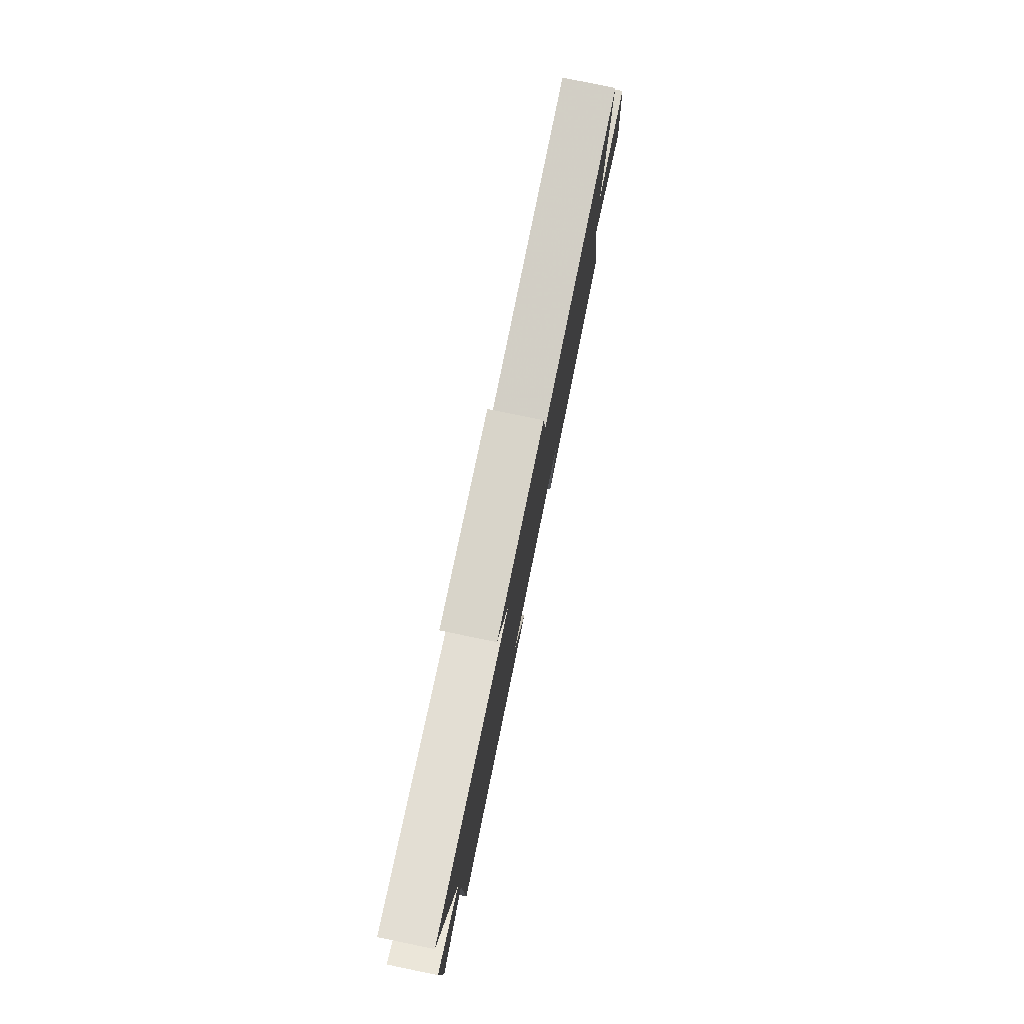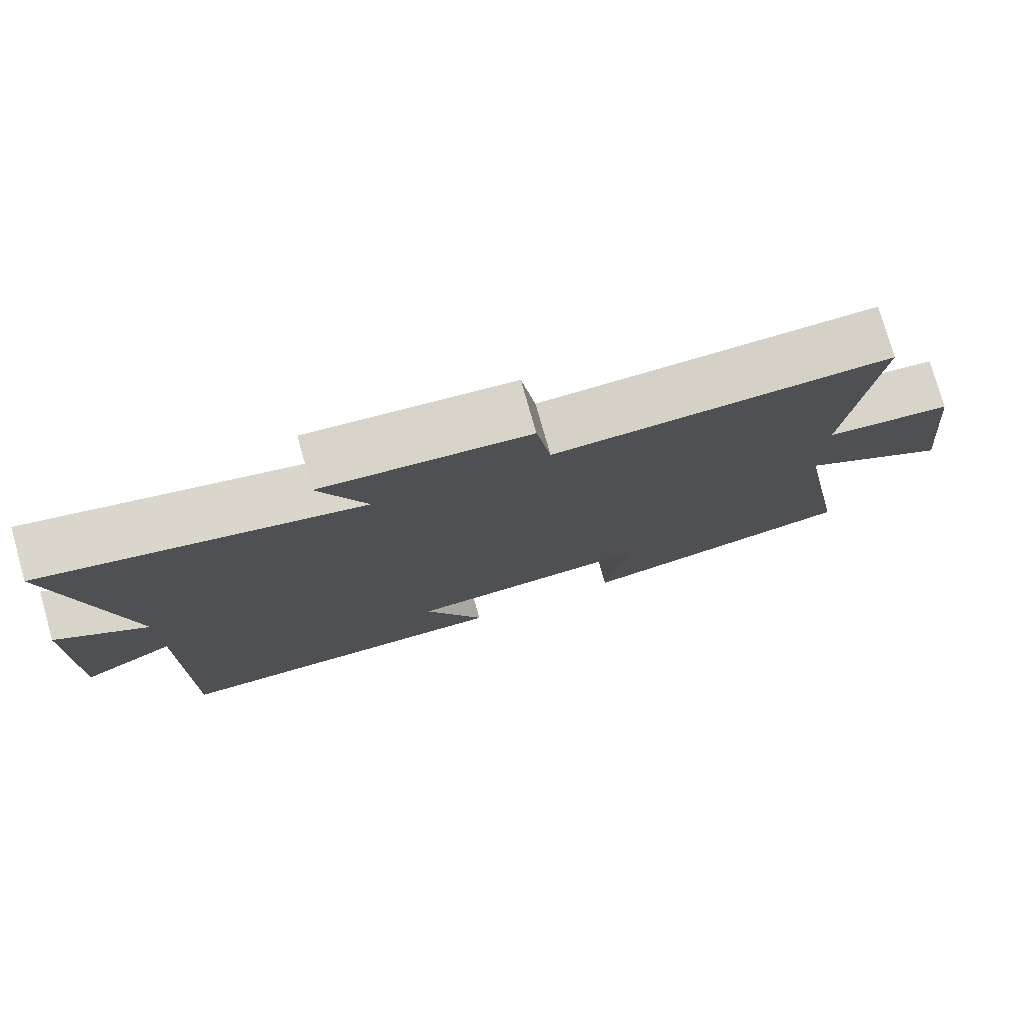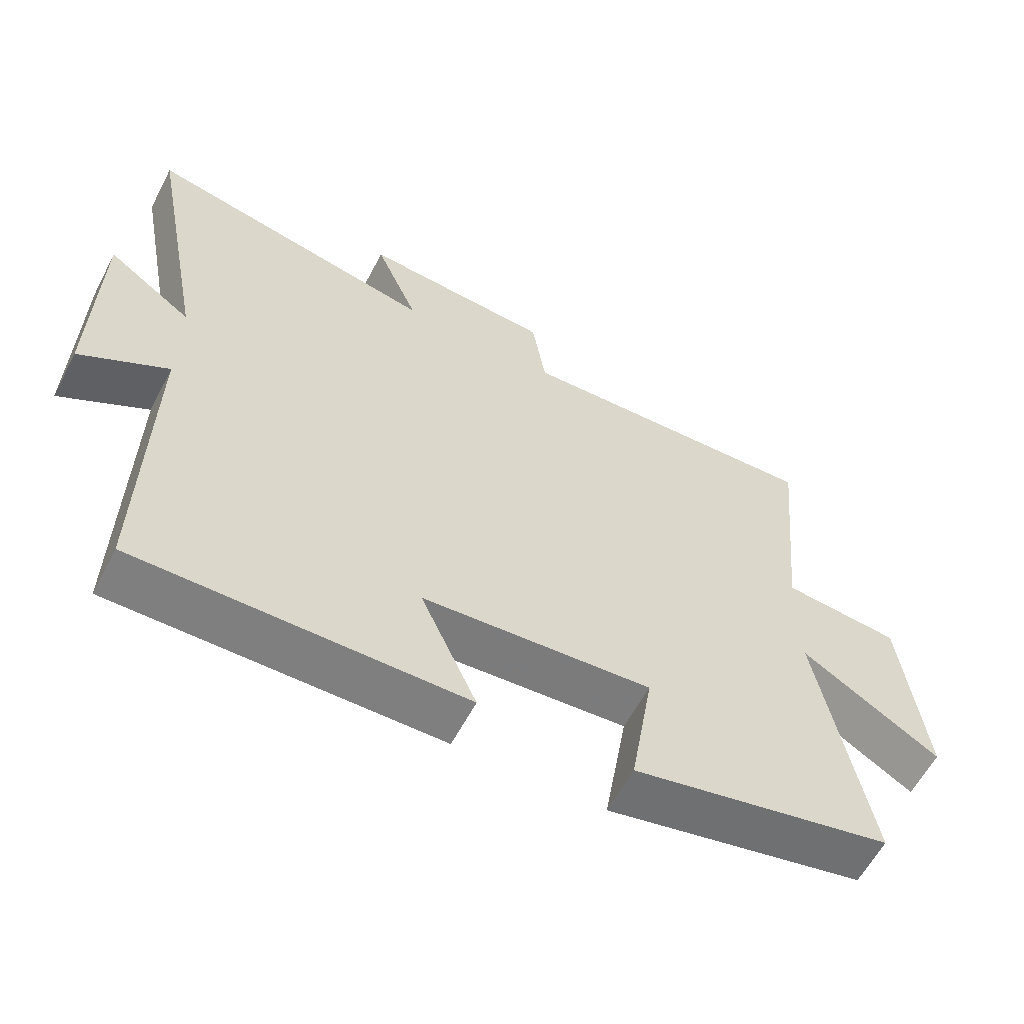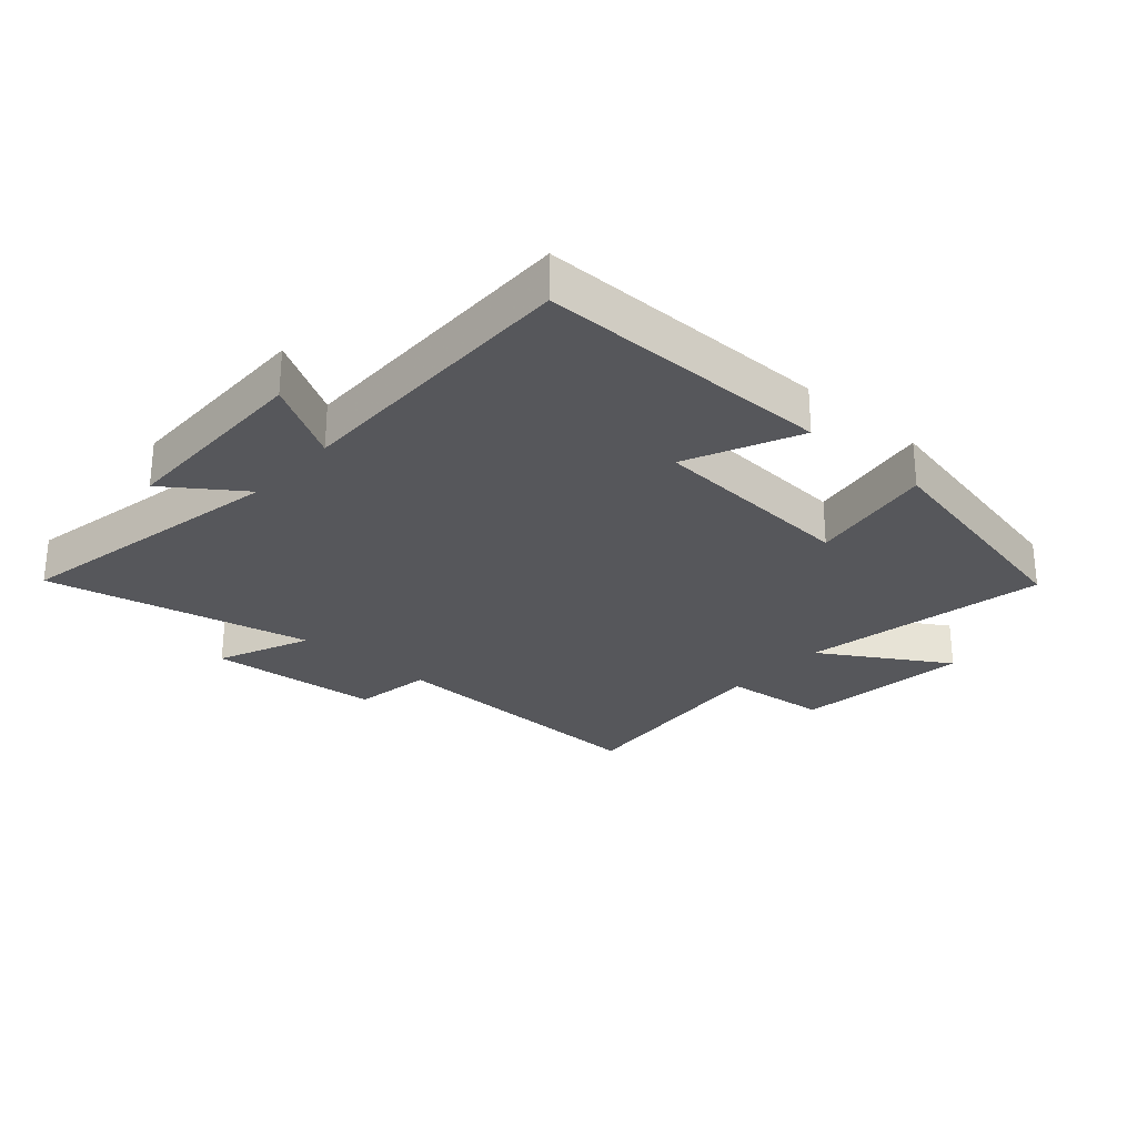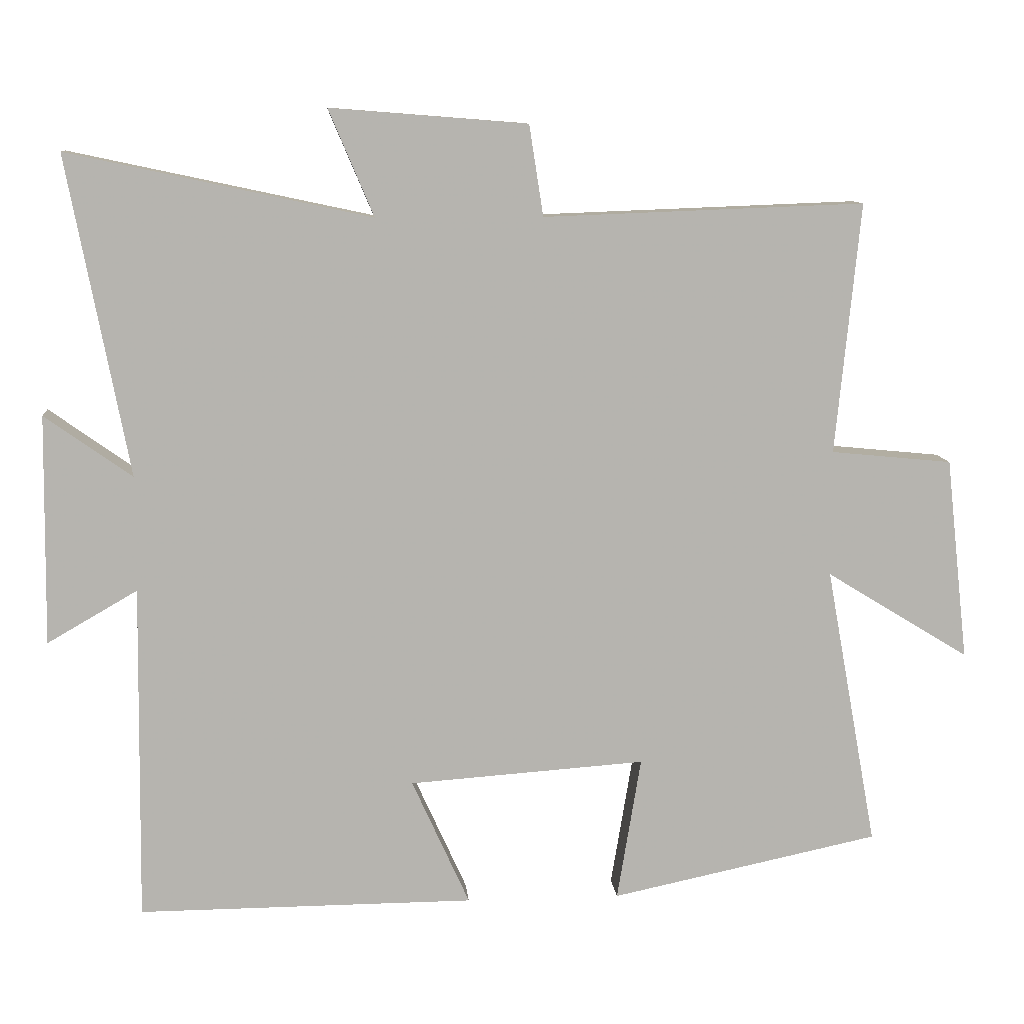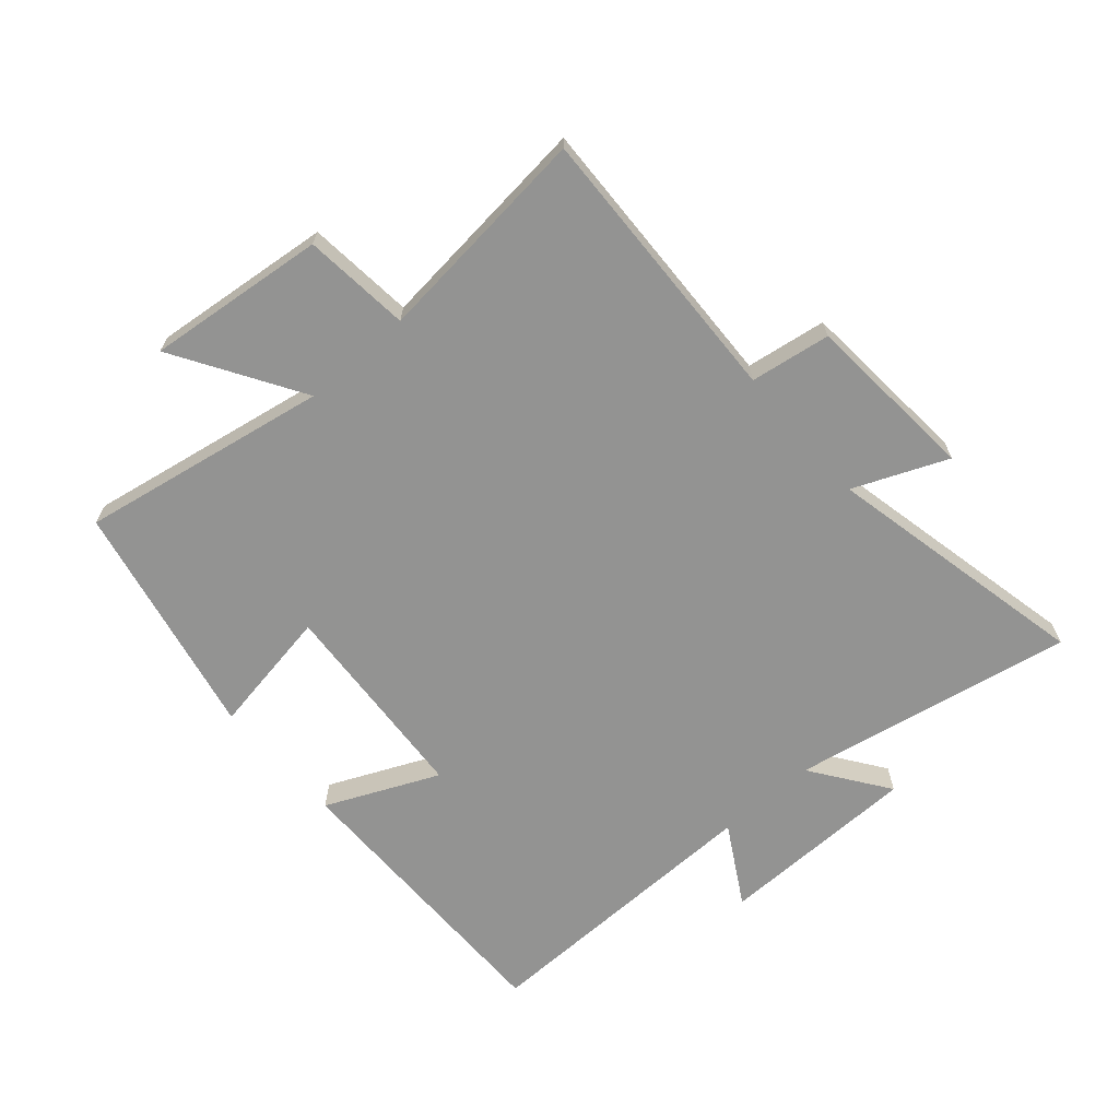
<metadata>
{"format":"obj","ext":"obj","renderer":"f3d","projection":"perspective","resolution":1024,"background":"white","views":[{"elev":79.8,"azim":101.6,"up":"+Z"},{"elev":77.2,"azim":164.2,"up":"+Z"},{"elev":-60.0,"azim":152.4,"up":"+Z"},{"elev":-27.2,"azim":138.4,"up":"+Y"},{"elev":10.1,"azim":175.0,"up":"+Z"},{"elev":-66.6,"azim":-48.8,"up":"+Y"}]}
</metadata>
<code>
v -0.573 0.07 -0.419
v -0.5 0.07 -0.019
v -0.704 0.07 -0.144
v -0.672 0.07 0.144
v -0.5 0.07 0.161
v -0.535 0.07 0.517
v -0.079 0.07 0.5
v -0.059 0.07 0.629
v 0.221 0.07 0.651
v 0.157 0.07 0.5
v 0.587 0.07 0.592
v 0.5 0.07 0.139
v 0.624 0.07 0.227
v 0.628 0.07 -0.099
v 0.5 0.07 -0.025
v 0.506 0.07 -0.503
v 0.029 0.07 -0.5
v 0.111 0.07 -0.319
v -0.225 0.07 -0.295
v -0.191 0.07 -0.5
v -0.573 0 -0.419
v -0.5 0 -0.019
v -0.704 0 -0.144
v -0.672 0 0.144
v -0.5 0 0.161
v -0.535 0 0.517
v -0.079 0 0.5
v -0.059 0 0.629
v 0.221 0 0.651
v 0.157 0 0.5
v 0.587 0 0.592
v 0.5 0 0.139
v 0.624 0 0.227
v 0.628 0 -0.099
v 0.5 0 -0.025
v 0.506 0 -0.503
v 0.029 0 -0.5
v 0.111 0 -0.319
v -0.225 0 -0.295
v -0.191 0 -0.5
f 19 20 1 2
f 18 19 2
f 15 16 17 18
f 15 18 2
f 12 13 14 15
f 12 15 2
f 10 11 12 2
f 7 8 9 10
f 7 10 2 3
f 5 6 7
f 5 7 3
f 3 4 5
f 22 21 40 39
f 22 39 38
f 38 37 36 35
f 22 38 35
f 35 34 33 32
f 22 35 32
f 22 32 31 30
f 30 29 28 27
f 23 22 30 27
f 27 26 25
f 23 27 25
f 25 24 23
f 1 21 22 2
f 2 22 23 3
f 3 23 24 4
f 4 24 25 5
f 5 25 26 6
f 6 26 27 7
f 7 27 28 8
f 8 28 29 9
f 9 29 30 10
f 10 30 31 11
f 11 31 32 12
f 12 32 33 13
f 13 33 34 14
f 14 34 35 15
f 15 35 36 16
f 16 36 37 17
f 17 37 38 18
f 18 38 39 19
f 19 39 40 20
f 20 40 21 1

</code>
